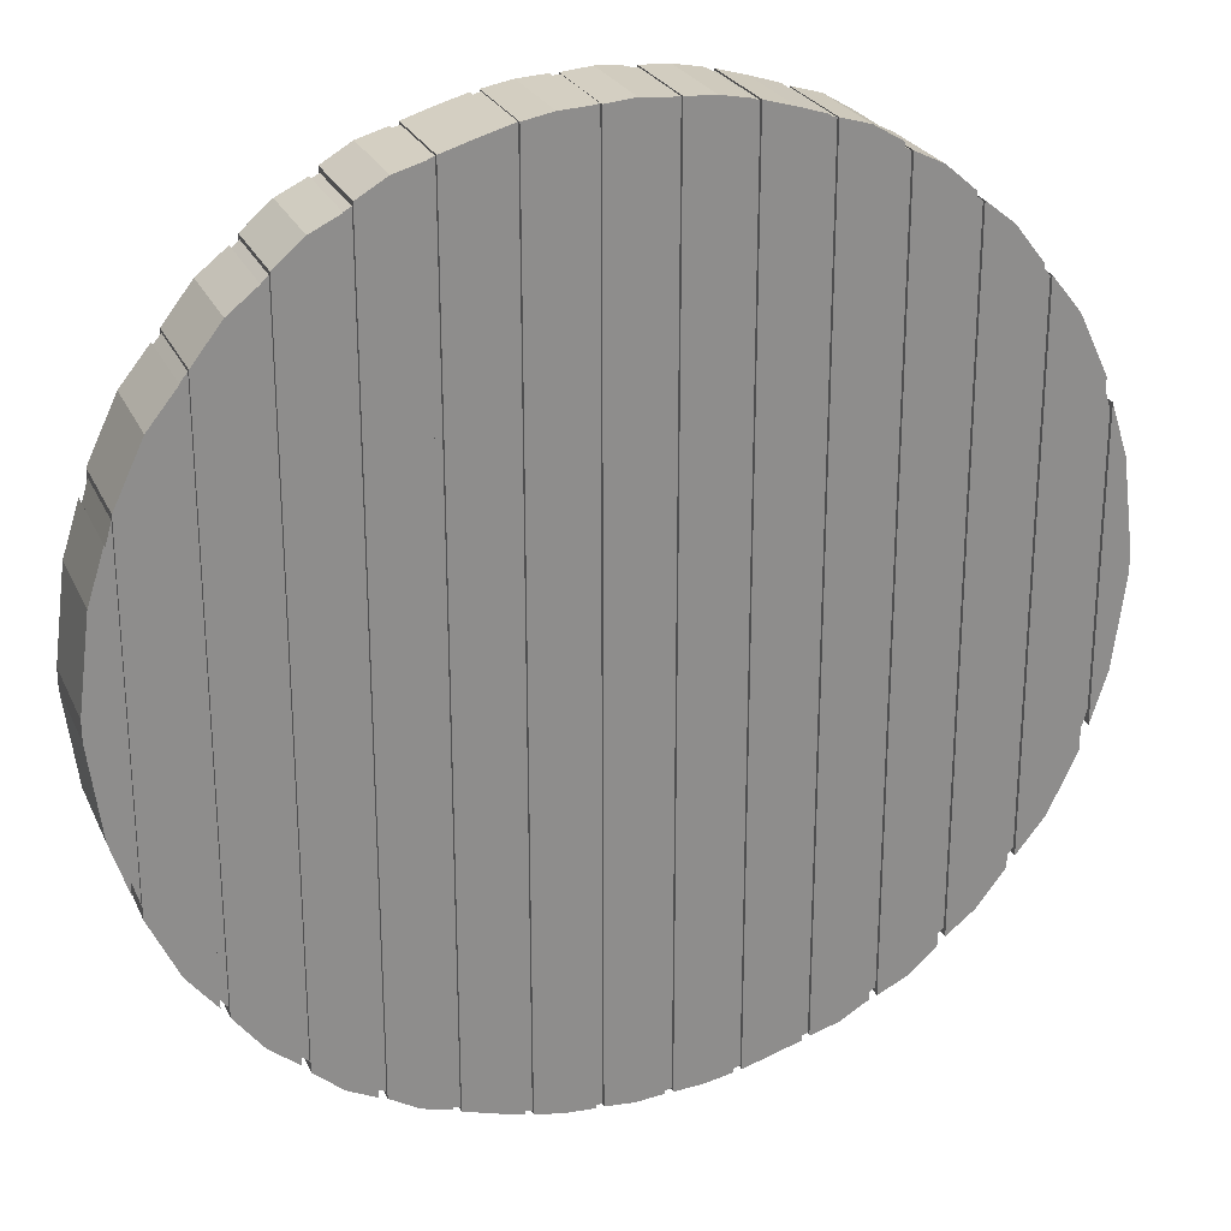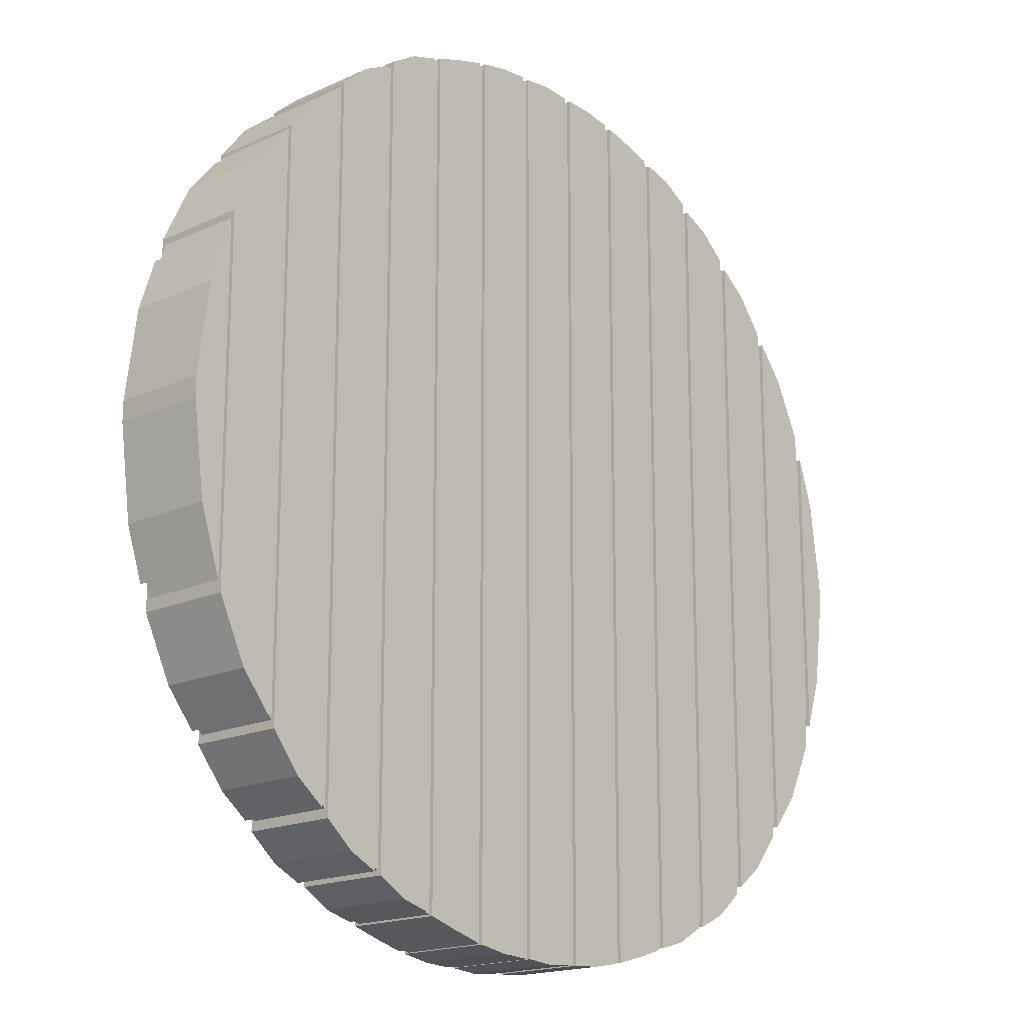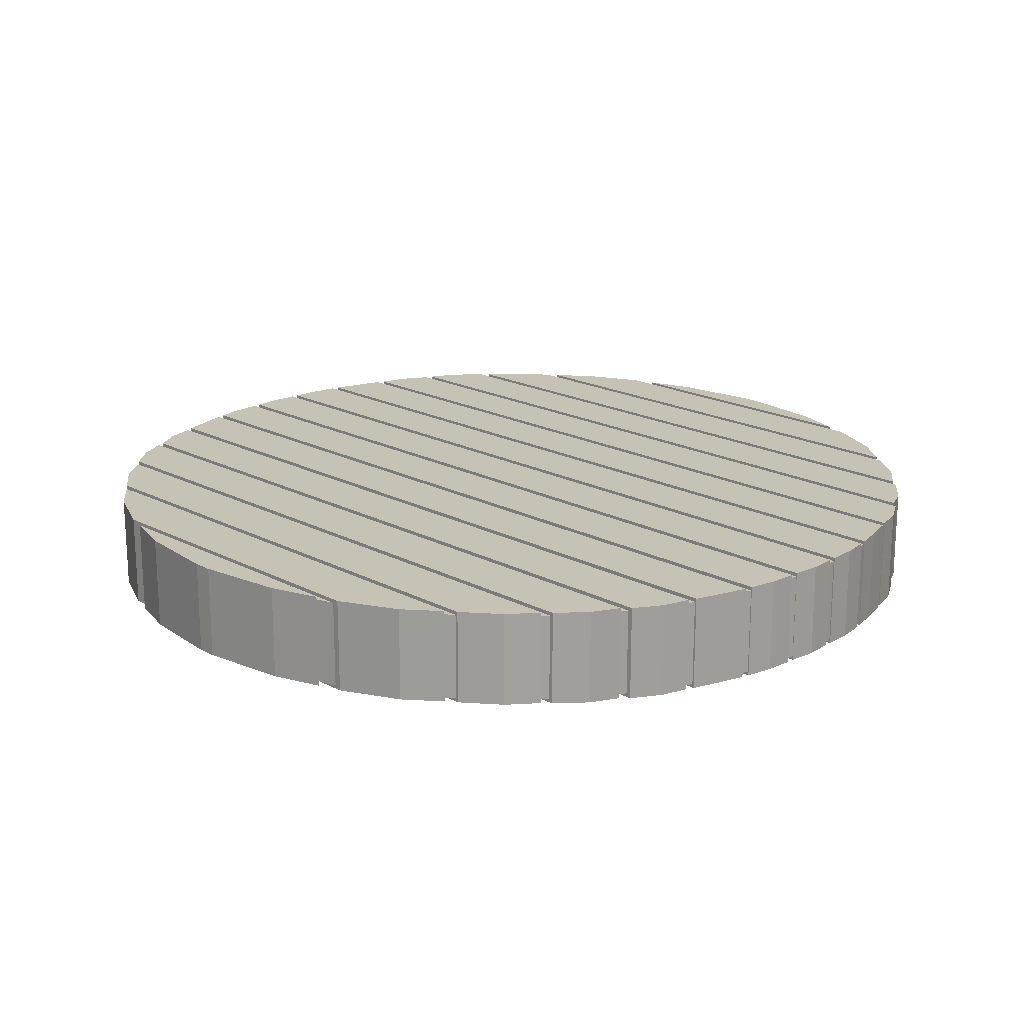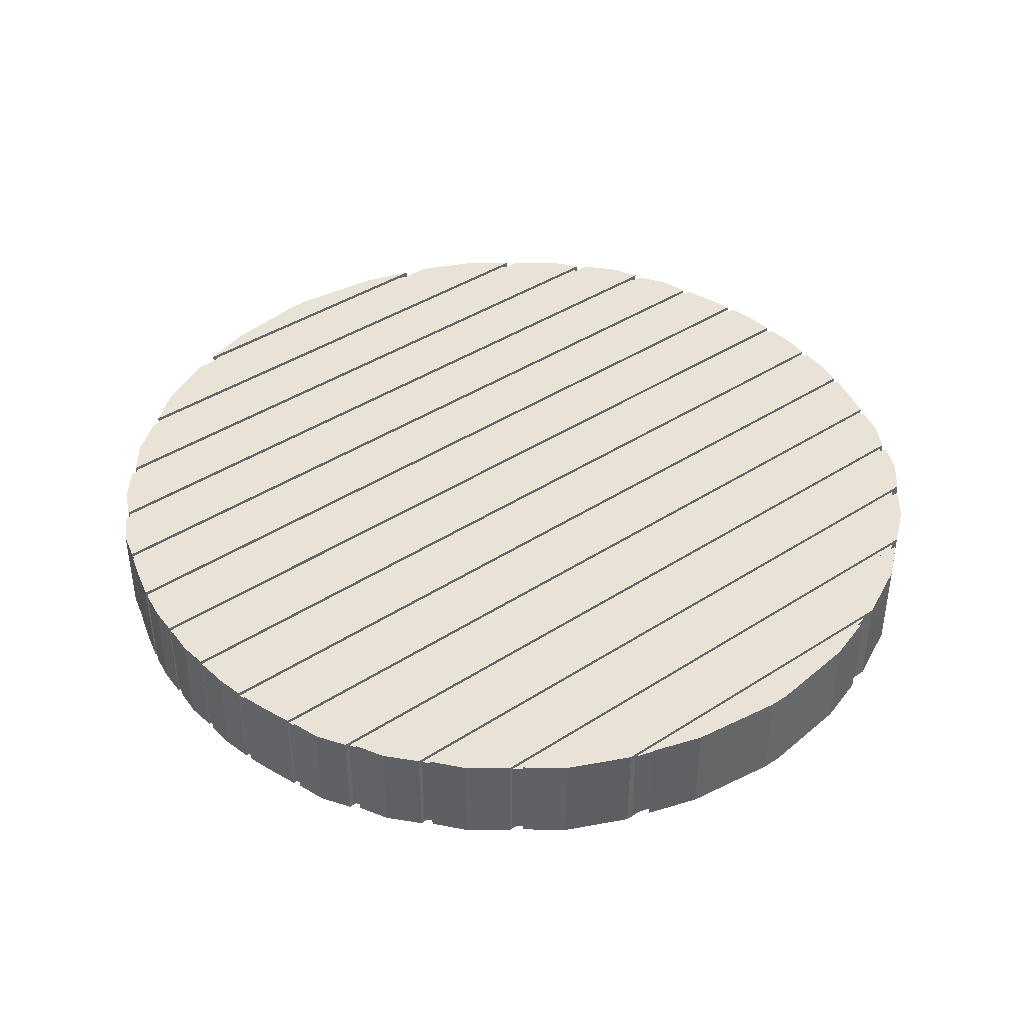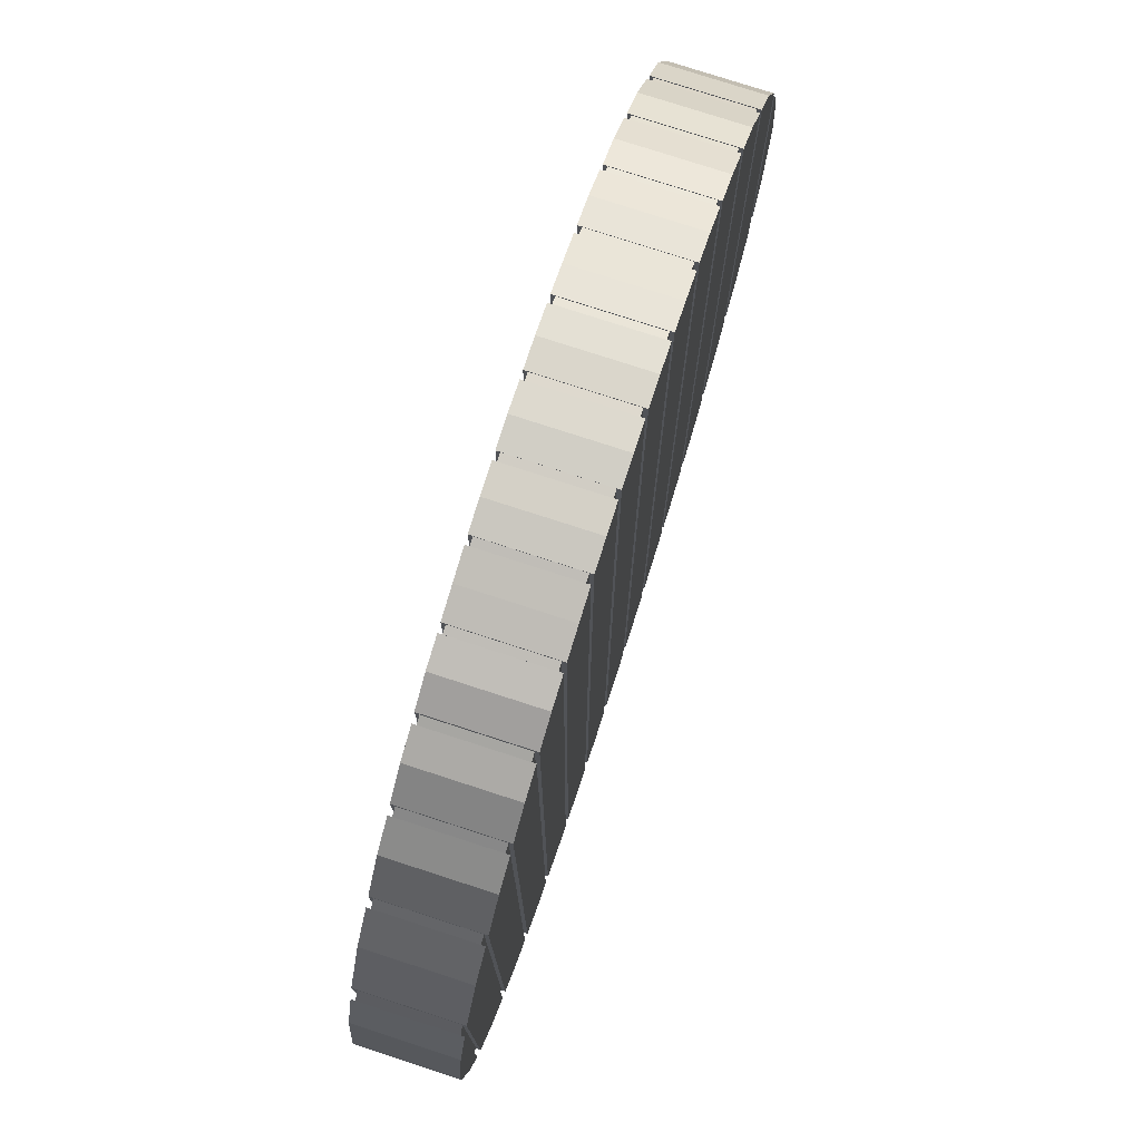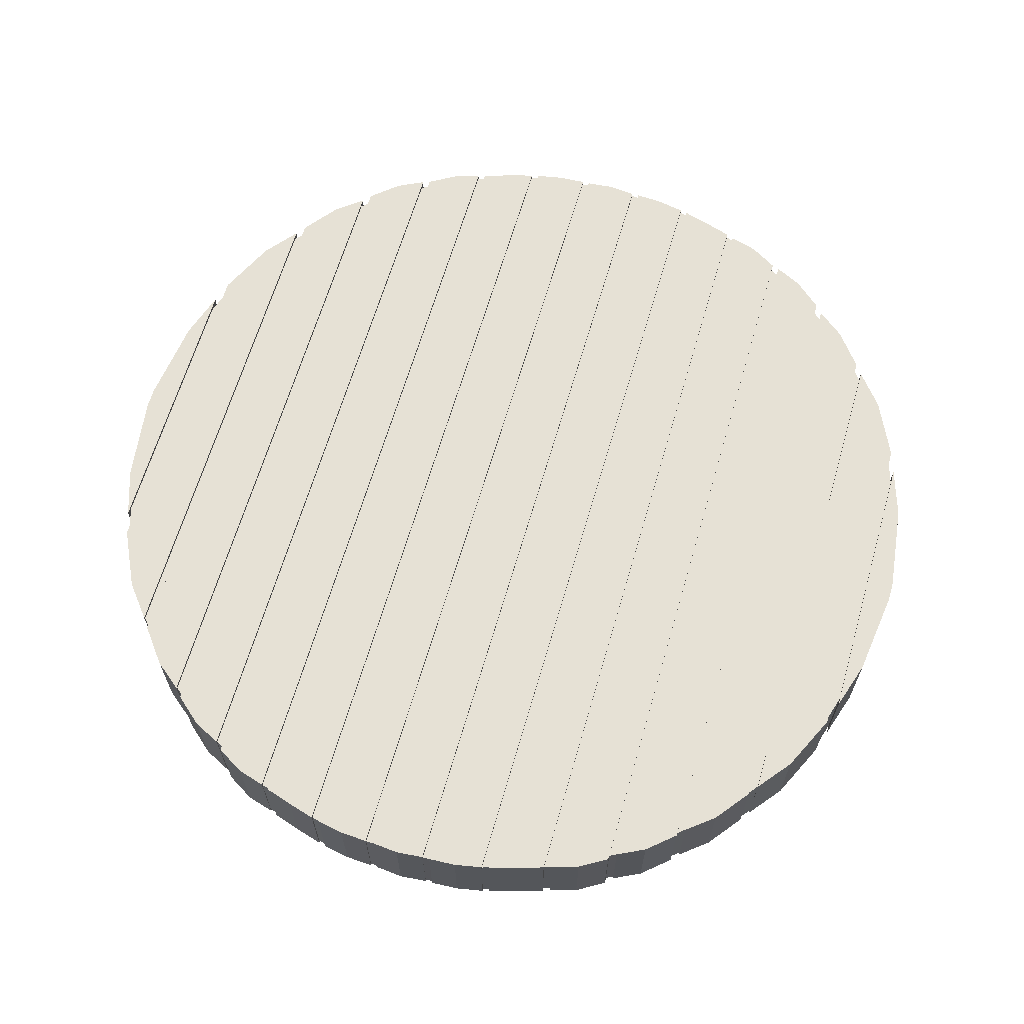
<metadata>
{"format":"obj","ext":"obj","renderer":"f3d","projection":"perspective","resolution":1024,"background":"white","views":[{"elev":25.2,"azim":-20.3,"up":"+Y"},{"elev":-17.4,"azim":-47.7,"up":"+Y"},{"elev":18.9,"azim":135.2,"up":"+Z"},{"elev":41.4,"azim":-128.1,"up":"+Z"},{"elev":77.1,"azim":108.0,"up":"+Y"},{"elev":64.7,"azim":-163.8,"up":"+Z"}]}
</metadata>
<code>
o porta_Cylinder.008
v 0 4.7 -9.992
v 0 4.7 -9.577
v 0.4062 4.66 -9.992
v 0.4062 4.66 -9.577
v 0.7968 4.541 -9.992
v 0.7968 4.541 -9.577
v 1.157 4.349 -9.992
v 1.157 4.349 -9.577
v 1.472 4.09 -9.992
v 1.472 4.09 -9.577
v 1.731 3.774 -9.992
v 1.731 3.774 -9.577
v 1.924 3.414 -9.992
v 1.924 3.414 -9.577
v 2.042 3.024 -9.992
v 2.042 3.024 -9.577
v 2.082 2.618 -9.992
v 2.082 2.618 -9.577
v 2.042 2.211 -9.992
v 2.042 2.211 -9.577
v 1.924 1.821 -9.992
v 1.924 1.821 -9.577
v 1.731 1.461 -9.992
v 1.731 1.461 -9.577
v 1.472 1.145 -9.992
v 1.472 1.145 -9.577
v 1.157 0.8863 -9.992
v 1.157 0.8863 -9.577
v 0.7968 0.6939 -9.992
v 0.7968 0.6939 -9.577
v 0.4062 0.5755 -9.992
v 0.4062 0.5755 -9.577
v -0 0.5354 -9.992
v -0 0.5354 -9.577
v -0.4062 0.5755 -9.992
v -0.4062 0.5755 -9.577
v -0.7968 0.6939 -9.992
v -0.7968 0.6939 -9.577
v -1.157 0.8863 -9.992
v -1.157 0.8863 -9.577
v -1.472 1.145 -9.992
v -1.472 1.145 -9.577
v -1.731 1.461 -9.992
v -1.731 1.461 -9.577
v -1.924 1.821 -9.992
v -1.924 1.821 -9.577
v -2.042 2.211 -9.992
v -2.042 2.211 -9.577
v -2.082 2.618 -9.992
v -2.082 2.618 -9.577
v -2.042 3.024 -9.992
v -2.042 3.024 -9.577
v -1.924 3.414 -9.992
v -1.924 3.414 -9.577
v -1.731 3.774 -9.992
v -1.731 3.774 -9.577
v -1.472 4.09 -9.992
v -1.472 4.09 -9.577
v -1.157 4.349 -9.992
v -1.157 4.349 -9.577
v -0.7968 4.541 -9.992
v -0.7968 4.541 -9.577
v -0.4062 4.66 -9.992
v -0.4062 4.66 -9.577
v -0.1323 0.5467 -9.559
v -0.1323 4.688 -9.559
v -0.1323 0.5467 -10.01
v -0.1323 4.688 -10.01
v 0.1323 0.5467 -9.559
v 0.1323 4.688 -9.559
v 0.1323 0.5467 -10.01
v 0.1323 4.688 -10.01
v 0 0.5344 -10.01
v 0 4.701 -10.01
v 0 0.5344 -9.559
v 0 4.701 -9.559
v -1.032 0.7975 -9.559
v -1.032 4.438 -9.559
v -1.032 0.7975 -10.01
v -1.032 4.438 -10.01
v -0.7677 0.6808 -9.559
v -0.7677 4.554 -9.559
v -0.7677 0.6808 -10.01
v -0.7677 4.554 -10.01
v -0.9 0.719 -10.01
v -0.9 4.516 -10.01
v -0.9 0.719 -9.559
v -0.9 4.516 -9.559
v -0.4323 0.5792 -9.559
v -0.4323 4.656 -9.559
v -0.4323 0.5792 -10.01
v -0.4323 4.656 -10.01
v -0.1677 0.5467 -9.559
v -0.1677 4.688 -9.559
v -0.1677 0.5467 -10.01
v -0.1677 4.688 -10.01
v -0.3 0.5544 -10.01
v -0.3 4.681 -10.01
v -0.3 0.5544 -9.559
v -0.3 4.681 -9.559
v -0.7323 0.6659 -9.559
v -0.7323 4.569 -9.559
v -0.7323 0.6659 -10.01
v -0.7323 4.569 -10.01
v -0.4677 0.587 -9.559
v -0.4677 4.648 -9.559
v -0.4677 0.587 -10.01
v -0.4677 4.648 -10.01
v -0.6 0.6244 -10.01
v -0.6 4.611 -10.01
v -0.6 0.6244 -9.559
v -0.6 4.611 -9.559
v -2.098 2.56 -9.559
v -2.098 2.652 -9.559
v -2.098 2.56 -10.01
v -2.098 2.652 -10.01
v -1.968 1.905 -9.559
v -1.968 3.307 -9.559
v -1.968 1.905 -10.01
v -1.968 3.307 -10.01
v -2.044 2.141 -10.01
v -2.044 3.071 -10.01
v -2.044 2.141 -9.559
v -2.044 3.071 -9.559
v -1.332 0.989 -9.559
v -1.332 4.223 -9.559
v -1.332 0.989 -10.01
v -1.332 4.223 -10.01
v -1.068 0.81 -9.559
v -1.068 4.402 -9.559
v -1.068 0.81 -10.01
v -1.068 4.402 -10.01
v -1.2 0.8751 -10.01
v -1.2 4.337 -10.01
v -1.2 0.8751 -9.559
v -1.2 4.337 -9.559
v -1.632 1.304 -9.559
v -1.632 3.908 -9.559
v -1.632 1.304 -10.01
v -1.632 3.908 -10.01
v -1.368 1.03 -9.559
v -1.368 4.182 -9.559
v -1.368 1.03 -10.01
v -1.368 4.182 -10.01
v -1.5 1.134 -10.01
v -1.5 4.077 -10.01
v -1.5 1.134 -9.559
v -1.5 4.077 -9.559
v -1.932 1.795 -9.559
v -1.932 3.417 -9.559
v -1.932 1.795 -10.01
v -1.932 3.417 -10.01
v -1.668 1.353 -9.559
v -1.668 3.859 -9.559
v -1.668 1.353 -10.01
v -1.668 3.859 -10.01
v -1.8 1.518 -10.01
v -1.8 3.694 -10.01
v -1.8 1.518 -9.559
v -1.8 3.694 -9.559
v 0.4323 0.5792 -10.01
v 0.4323 4.656 -10.01
v 0.4323 0.5792 -9.559
v 0.4323 4.656 -9.559
v 0.1677 0.5467 -10.01
v 0.1677 4.688 -10.01
v 0.1677 0.5467 -9.559
v 0.1677 4.688 -9.559
v 0.3 0.5544 -9.559
v 0.3 4.681 -9.559
v 0.3 0.5544 -10.01
v 0.3 4.681 -10.01
v 1.932 1.795 -10.01
v 1.932 3.417 -10.01
v 1.932 1.795 -9.559
v 1.932 3.417 -9.559
v 1.668 1.353 -10.01
v 1.668 3.859 -10.01
v 1.668 1.353 -9.559
v 1.668 3.859 -9.559
v 1.8 1.518 -9.559
v 1.8 3.694 -9.559
v 1.8 1.518 -10.01
v 1.8 3.694 -10.01
v 1.632 1.304 -10.01
v 1.632 3.908 -10.01
v 1.632 1.304 -9.559
v 1.632 3.908 -9.559
v 1.368 1.03 -10.01
v 1.368 4.182 -10.01
v 1.368 1.03 -9.559
v 1.368 4.182 -9.559
v 1.5 1.134 -9.559
v 1.5 4.077 -9.559
v 1.5 1.134 -10.01
v 1.5 4.077 -10.01
v 1.332 0.989 -10.01
v 1.332 4.223 -10.01
v 1.332 0.989 -9.559
v 1.332 4.223 -9.559
v 1.068 0.81 -10.01
v 1.068 4.402 -10.01
v 1.068 0.81 -9.559
v 1.068 4.402 -9.559
v 1.2 0.8751 -9.559
v 1.2 4.337 -9.559
v 1.2 0.8751 -10.01
v 1.2 4.337 -10.01
v 2.098 2.56 -10.01
v 2.098 2.652 -10.01
v 2.098 2.56 -9.559
v 2.098 2.652 -9.559
v 1.968 1.905 -10.01
v 1.968 3.307 -10.01
v 1.968 1.905 -9.559
v 1.968 3.307 -9.559
v 2.044 2.141 -9.559
v 2.044 3.071 -9.559
v 2.044 2.141 -10.01
v 2.044 3.071 -10.01
v 0.7323 0.6659 -10.01
v 0.7323 4.569 -10.01
v 0.7323 0.6659 -9.559
v 0.7323 4.569 -9.559
v 0.4677 0.587 -10.01
v 0.4677 4.648 -10.01
v 0.4677 0.587 -9.559
v 0.4677 4.648 -9.559
v 0.6 0.6244 -9.559
v 0.6 4.611 -9.559
v 0.6 0.6244 -10.01
v 0.6 4.611 -10.01
v 1.032 0.7975 -10.01
v 1.032 4.438 -10.01
v 1.032 0.7975 -9.559
v 1.032 4.438 -9.559
v 0.7677 0.6808 -10.01
v 0.7677 4.554 -10.01
v 0.7677 0.6808 -9.559
v 0.7677 4.554 -9.559
v 0.9 0.719 -9.559
v 0.9 4.516 -9.559
v 0.9 0.719 -10.01
v 0.9 4.516 -10.01
f 1 2 4 3
f 3 4 6 5
f 5 6 8 7
f 7 8 10 9
f 9 10 12 11
f 11 12 14 13
f 13 14 16 15
f 15 16 18 17
f 17 18 20 19
f 19 20 22 21
f 21 22 24 23
f 23 24 26 25
f 25 26 28 27
f 27 28 30 29
f 29 30 32 31
f 31 32 34 33
f 33 34 36 35
f 35 36 38 37
f 37 38 40 39
f 39 40 42 41
f 41 42 44 43
f 43 44 46 45
f 45 46 48 47
f 47 48 50 49
f 49 50 52 51
f 51 52 54 53
f 53 54 56 55
f 55 56 58 57
f 57 58 60 59
f 59 60 62 61
f 4 2 64 62 60 58 56 54 52 50 48 46 44 42 40 38 36 34 32 30 28 26 24 22 20 18 16 14 12 10 8 6
f 61 62 64 63
f 63 64 2 1
f 1 3 5 7 9 11 13 15 17 19 21 23 25 27 29 31 33 35 37 39 41 43 45 47 49 51 53 55 57 59 61 63
f 65 66 68 67
f 73 74 72 71
f 71 72 70 69
f 75 76 66 65
f 73 71 69 75
f 74 68 66 76
f 72 74 76 70
f 67 73 75 65
f 69 70 76 75
f 67 68 74 73
f 77 78 80 79
f 85 86 84 83
f 83 84 82 81
f 87 88 78 77
f 85 83 81 87
f 86 80 78 88
f 84 86 88 82
f 79 85 87 77
f 81 82 88 87
f 79 80 86 85
f 89 90 92 91
f 97 98 96 95
f 95 96 94 93
f 99 100 90 89
f 97 95 93 99
f 98 92 90 100
f 96 98 100 94
f 91 97 99 89
f 93 94 100 99
f 91 92 98 97
f 101 102 104 103
f 109 110 108 107
f 107 108 106 105
f 111 112 102 101
f 109 107 105 111
f 110 104 102 112
f 108 110 112 106
f 103 109 111 101
f 105 106 112 111
f 103 104 110 109
f 113 114 116 115
f 121 122 120 119
f 119 120 118 117
f 123 124 114 113
f 121 119 117 123
f 122 116 114 124
f 120 122 124 118
f 115 121 123 113
f 117 118 124 123
f 115 116 122 121
f 125 126 128 127
f 133 134 132 131
f 131 132 130 129
f 135 136 126 125
f 133 131 129 135
f 134 128 126 136
f 132 134 136 130
f 127 133 135 125
f 129 130 136 135
f 127 128 134 133
f 137 138 140 139
f 145 146 144 143
f 143 144 142 141
f 147 148 138 137
f 145 143 141 147
f 146 140 138 148
f 144 146 148 142
f 139 145 147 137
f 141 142 148 147
f 139 140 146 145
f 149 150 152 151
f 157 158 156 155
f 155 156 154 153
f 159 160 150 149
f 157 155 153 159
f 158 152 150 160
f 156 158 160 154
f 151 157 159 149
f 153 154 160 159
f 151 152 158 157
f 161 162 164 163
f 169 170 168 167
f 167 168 166 165
f 171 172 162 161
f 169 167 165 171
f 170 164 162 172
f 168 170 172 166
f 163 169 171 161
f 165 166 172 171
f 163 164 170 169
f 173 174 176 175
f 181 182 180 179
f 179 180 178 177
f 183 184 174 173
f 181 179 177 183
f 182 176 174 184
f 180 182 184 178
f 175 181 183 173
f 177 178 184 183
f 175 176 182 181
f 185 186 188 187
f 193 194 192 191
f 191 192 190 189
f 195 196 186 185
f 193 191 189 195
f 194 188 186 196
f 192 194 196 190
f 187 193 195 185
f 189 190 196 195
f 187 188 194 193
f 197 198 200 199
f 205 206 204 203
f 203 204 202 201
f 207 208 198 197
f 205 203 201 207
f 206 200 198 208
f 204 206 208 202
f 199 205 207 197
f 201 202 208 207
f 199 200 206 205
f 209 210 212 211
f 217 218 216 215
f 215 216 214 213
f 219 220 210 209
f 217 215 213 219
f 218 212 210 220
f 216 218 220 214
f 211 217 219 209
f 213 214 220 219
f 211 212 218 217
f 221 222 224 223
f 229 230 228 227
f 227 228 226 225
f 231 232 222 221
f 229 227 225 231
f 230 224 222 232
f 228 230 232 226
f 223 229 231 221
f 225 226 232 231
f 223 224 230 229
f 233 234 236 235
f 241 242 240 239
f 239 240 238 237
f 243 244 234 233
f 241 239 237 243
f 242 236 234 244
f 240 242 244 238
f 235 241 243 233
f 237 238 244 243
f 235 236 242 241

</code>
